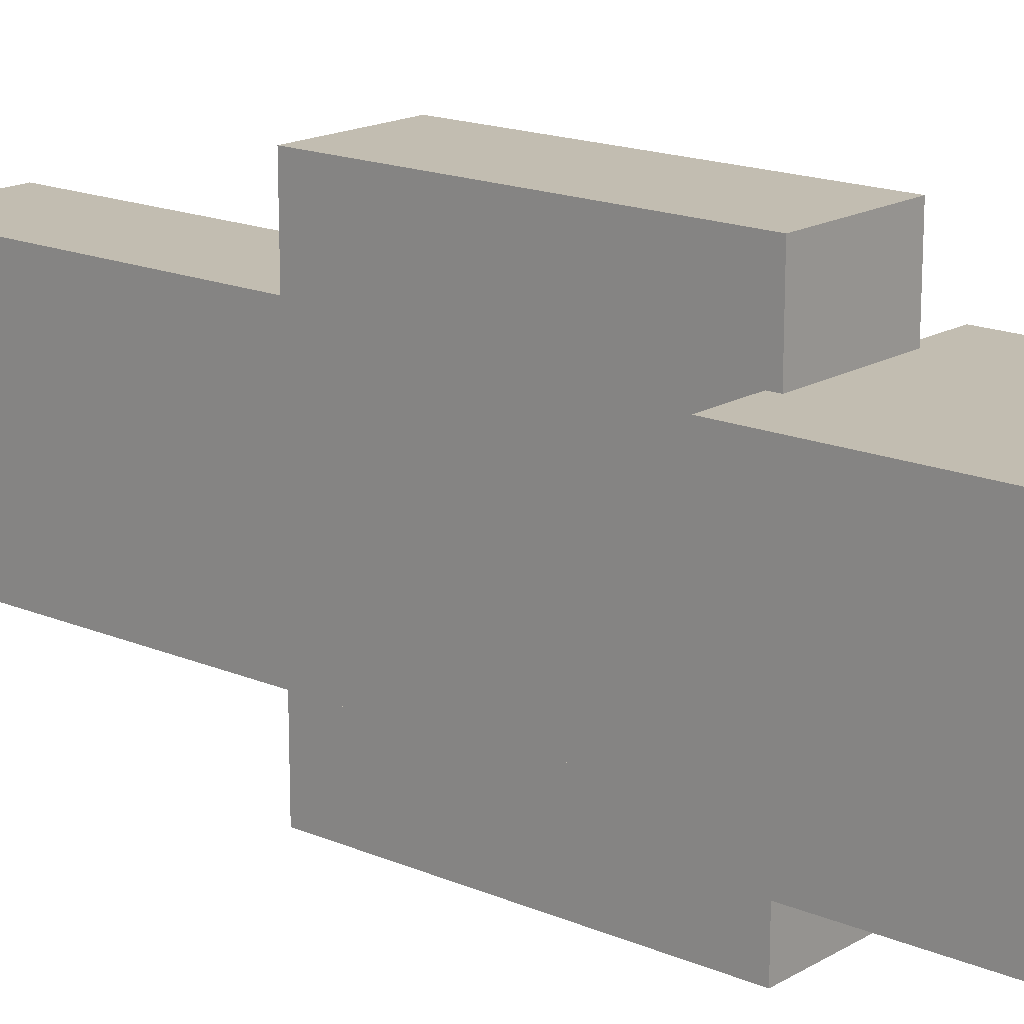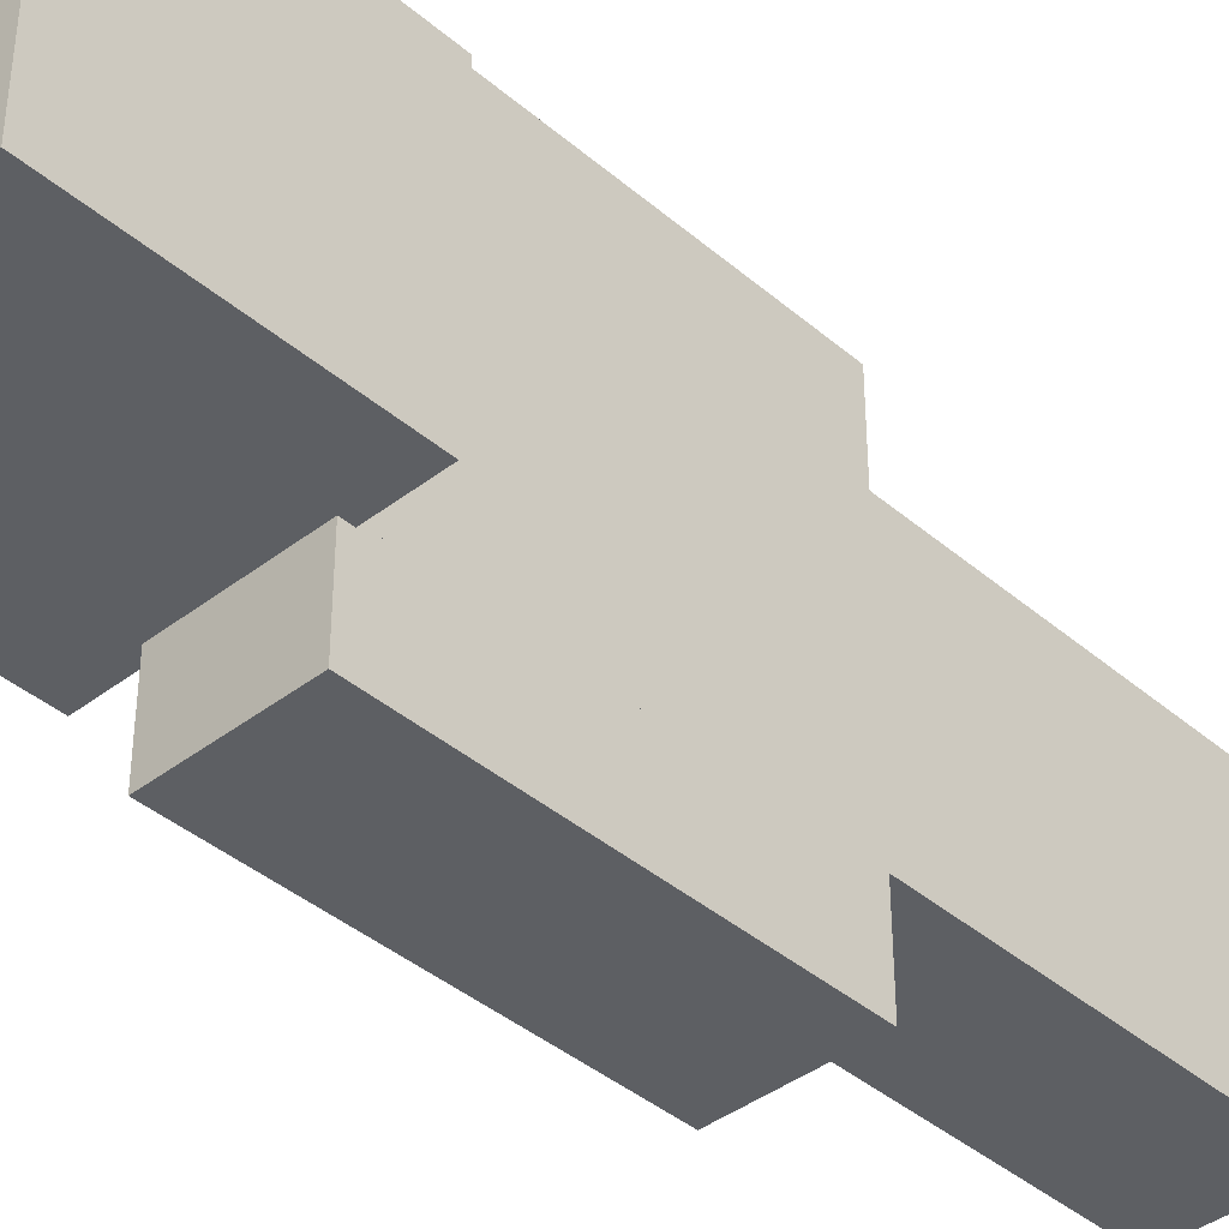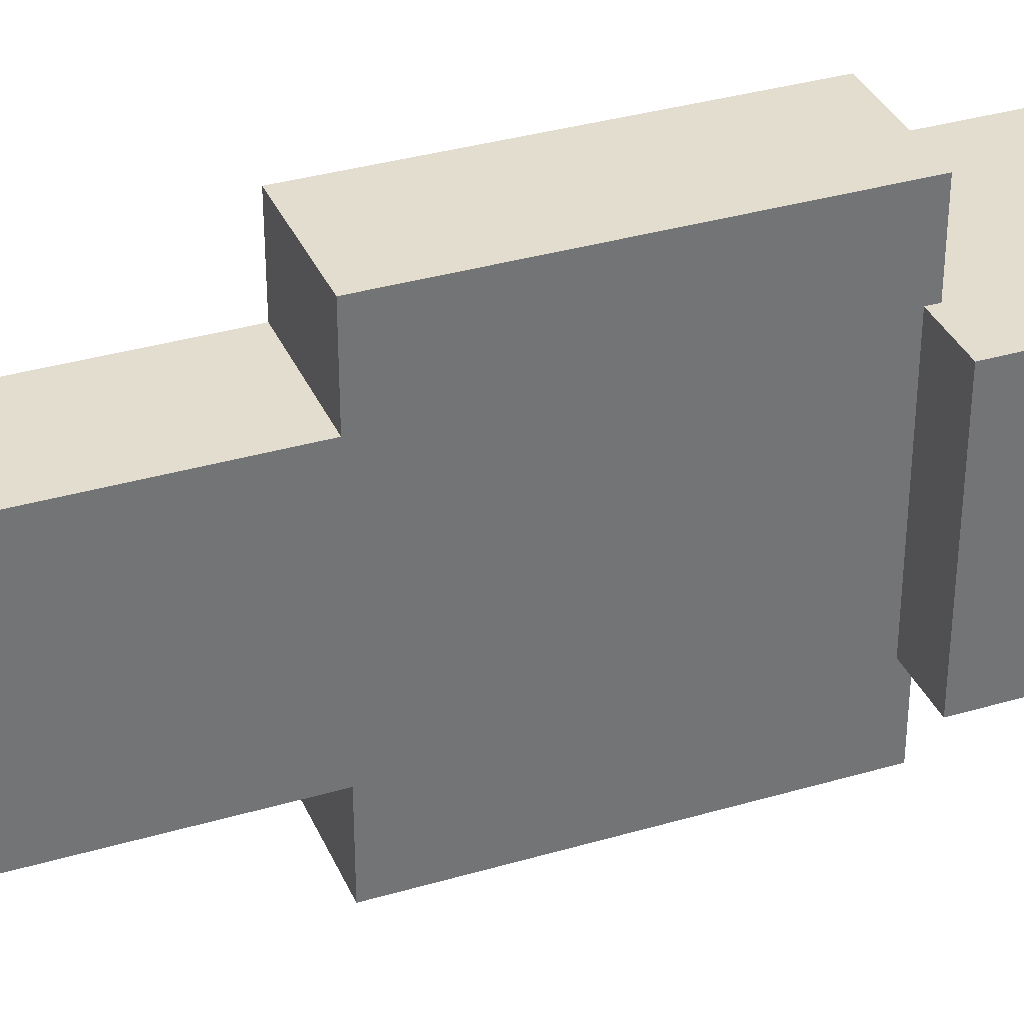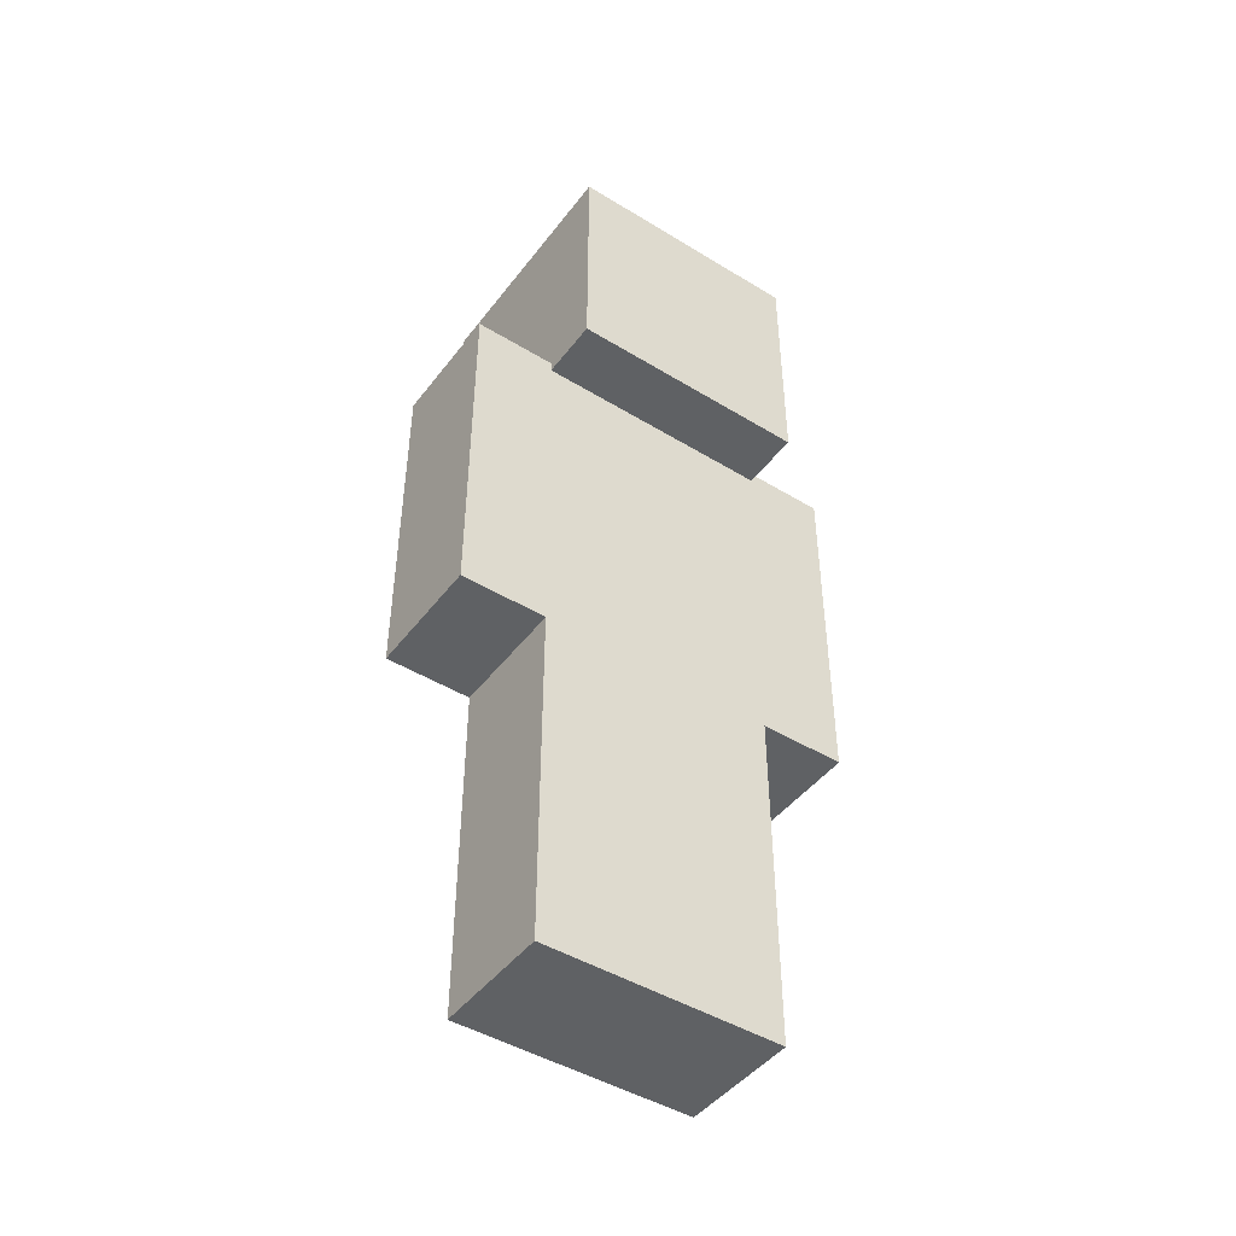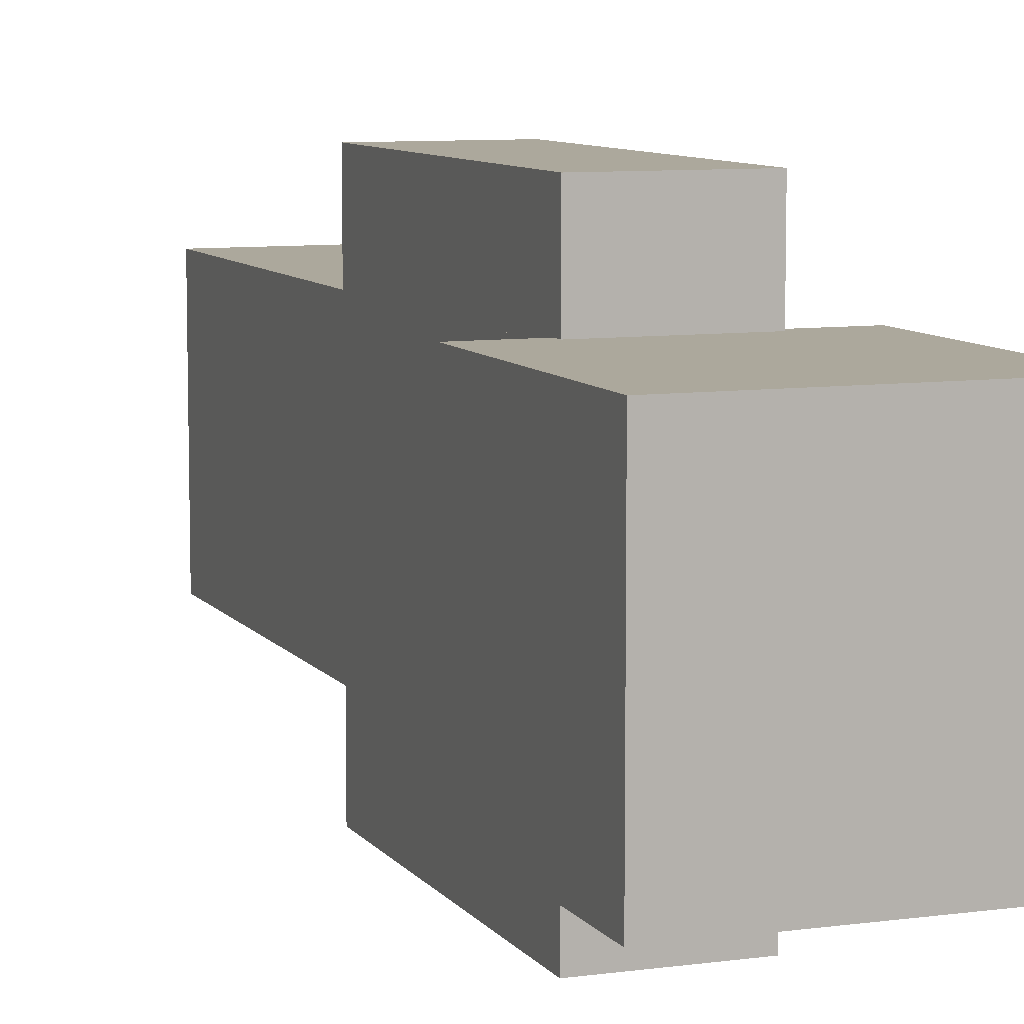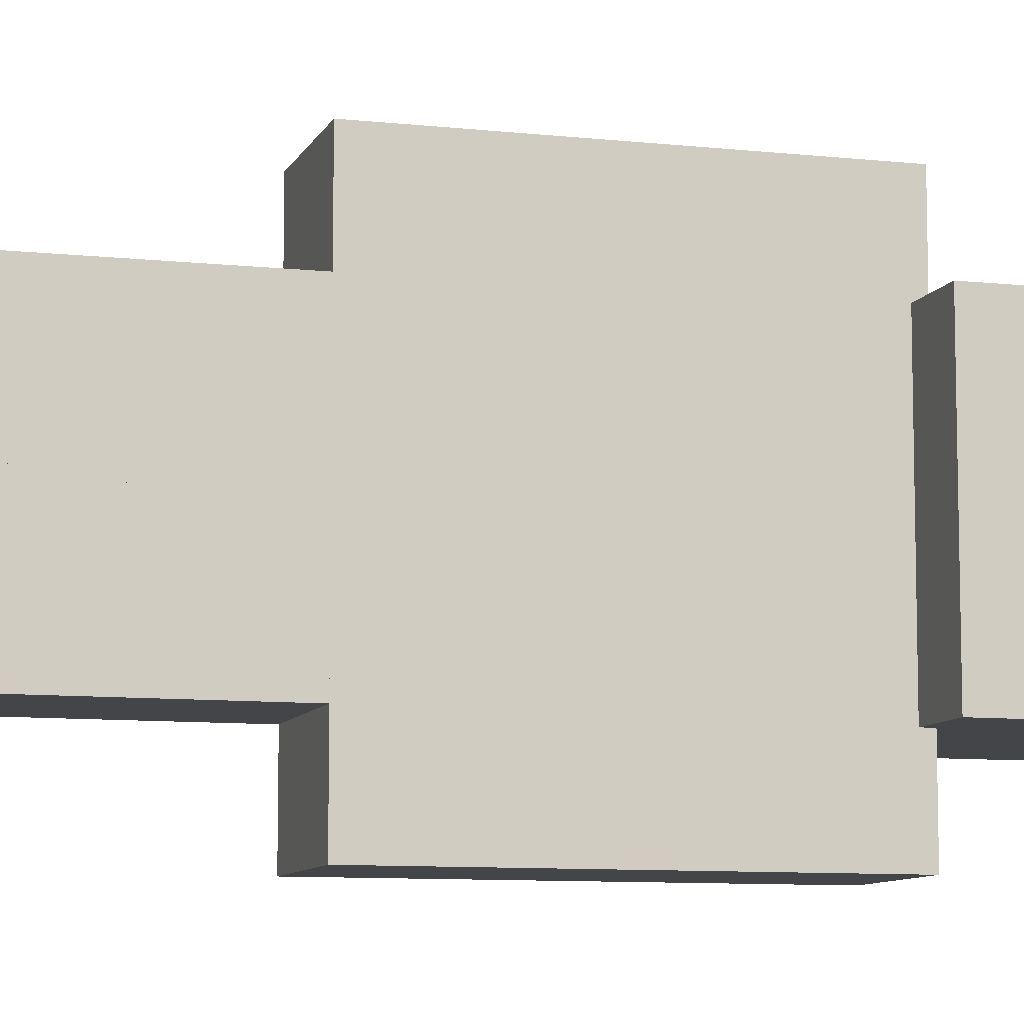
<metadata>
{"format":"obj","ext":"obj","renderer":"f3d","projection":"perspective","resolution":1024,"background":"white","views":[{"elev":16.9,"azim":130.5,"up":"+Z"},{"elev":-40.0,"azim":-136.4,"up":"+Z"},{"elev":34.9,"azim":68.6,"up":"+Z"},{"elev":-45.8,"azim":54.9,"up":"+Y"},{"elev":8.5,"azim":159.4,"up":"+Z"},{"elev":-8.9,"azim":73.5,"up":"+Z"}]}
</metadata>
<code>
o head
v 4 14 -4
v 4 6 -4
v 4 14 4
v 4 6 4
v -4 14 -4
v -4 6 -4
v -4 14 4
v -4 6 4
f 1 5 7 3
f 4 3 7 8
f 8 7 5 6
f 6 2 4 8
f 2 1 3 4
f 6 5 1 2
o right_arm
v 2 6 4
v 2 -6 4
v 2 6 7
v 2 -6 7
v -2 6 4
v -2 -6 4
v -2 6 7
v -2 -6 7
f 9 13 15 11
f 12 11 15 16
f 16 15 13 14
f 14 10 12 16
f 10 9 11 12
f 14 13 9 10
o body
v 2 6 -4
v 2 -6 -4
v 2 6 4
v 2 -6 4
v -2 6 -4
v -2 -6 -4
v -2 6 4
v -2 -6 4
f 17 21 23 19
f 20 19 23 24
f 24 23 21 22
f 22 18 20 24
f 18 17 19 20
f 22 21 17 18
o head_overlay
v 4.25 14.25 -4.25
v 4.25 5.75 -4.25
v 4.25 14.25 4.25
v 4.25 5.75 4.25
v -4.25 14.25 -4.25
v -4.25 5.75 -4.25
v -4.25 14.25 4.25
v -4.25 5.75 4.25
f 25 29 31 27
f 28 27 31 32
f 32 31 29 30
f 30 26 28 32
f 26 25 27 28
f 30 29 25 26
o right_leg
v 2 -6 0
v 2 -18 0
v 2 -6 4
v 2 -18 4
v -2 -6 0
v -2 -18 0
v -2 -6 4
v -2 -18 4
f 33 37 39 35
f 36 35 39 40
f 40 39 37 38
f 38 34 36 40
f 34 33 35 36
f 38 37 33 34
o left_arm
v 2 6 -7
v 2 -6 -7
v 2 6 -4
v 2 -6 -4
v -2 6 -7
v -2 -6 -7
v -2 6 -4
v -2 -6 -4
f 41 45 47 43
f 44 43 47 48
f 48 47 45 46
f 46 42 44 48
f 42 41 43 44
f 46 45 41 42
o left_leg
v 2 -6 -4
v 2 -18 -4
v 2 -6 0
v 2 -18 0
v -2 -6 -4
v -2 -18 -4
v -2 -6 0
v -2 -18 0
f 49 53 55 51
f 52 51 55 56
f 56 55 53 54
f 54 50 52 56
f 50 49 51 52
f 54 53 49 50
o left_arm_overlay
v 2.125 6.125 -7.125
v 2.125 -6.125 -7.125
v 2.125 6.125 -3.875
v 2.125 -6.125 -3.875
v -2.125 6.125 -7.125
v -2.125 -6.125 -7.125
v -2.125 6.125 -3.875
v -2.125 -6.125 -3.875
f 57 61 63 59
f 60 59 63 64
f 64 63 61 62
f 62 58 60 64
f 58 57 59 60
f 62 61 57 58
o right_arm_overlay
v 2.125 6.125 3.875
v 2.125 -6.125 3.875
v 2.125 6.125 7.125
v 2.125 -6.125 7.125
v -2.125 6.125 3.875
v -2.125 -6.125 3.875
v -2.125 6.125 7.125
v -2.125 -6.125 7.125
f 65 69 71 67
f 68 67 71 72
f 72 71 69 70
f 70 66 68 72
f 66 65 67 68
f 70 69 65 66
o left_leg_overlay
v 2.125 -5.875 -4.125
v 2.125 -18.12 -4.125
v 2.125 -5.875 0.125
v 2.125 -18.12 0.125
v -2.125 -5.875 -4.125
v -2.125 -18.12 -4.125
v -2.125 -5.875 0.125
v -2.125 -18.12 0.125
f 73 77 79 75
f 76 75 79 80
f 80 79 77 78
f 78 74 76 80
f 74 73 75 76
f 78 77 73 74
o right_leg_overlay
v 2.125 -5.875 -0.125
v 2.125 -18.12 -0.125
v 2.125 -5.875 4.125
v 2.125 -18.12 4.125
v -2.125 -5.875 -0.125
v -2.125 -18.12 -0.125
v -2.125 -5.875 4.125
v -2.125 -18.12 4.125
f 81 85 87 83
f 84 83 87 88
f 88 87 85 86
f 86 82 84 88
f 82 81 83 84
f 86 85 81 82
o body_overlay
v 2.125 6.125 -4.125
v 2.125 -6.125 -4.125
v 2.125 6.125 4.125
v 2.125 -6.125 4.125
v -2.125 6.125 -4.125
v -2.125 -6.125 -4.125
v -2.125 6.125 4.125
v -2.125 -6.125 4.125
f 89 93 95 91
f 92 91 95 96
f 96 95 93 94
f 94 90 92 96
f 90 89 91 92
f 94 93 89 90

</code>
